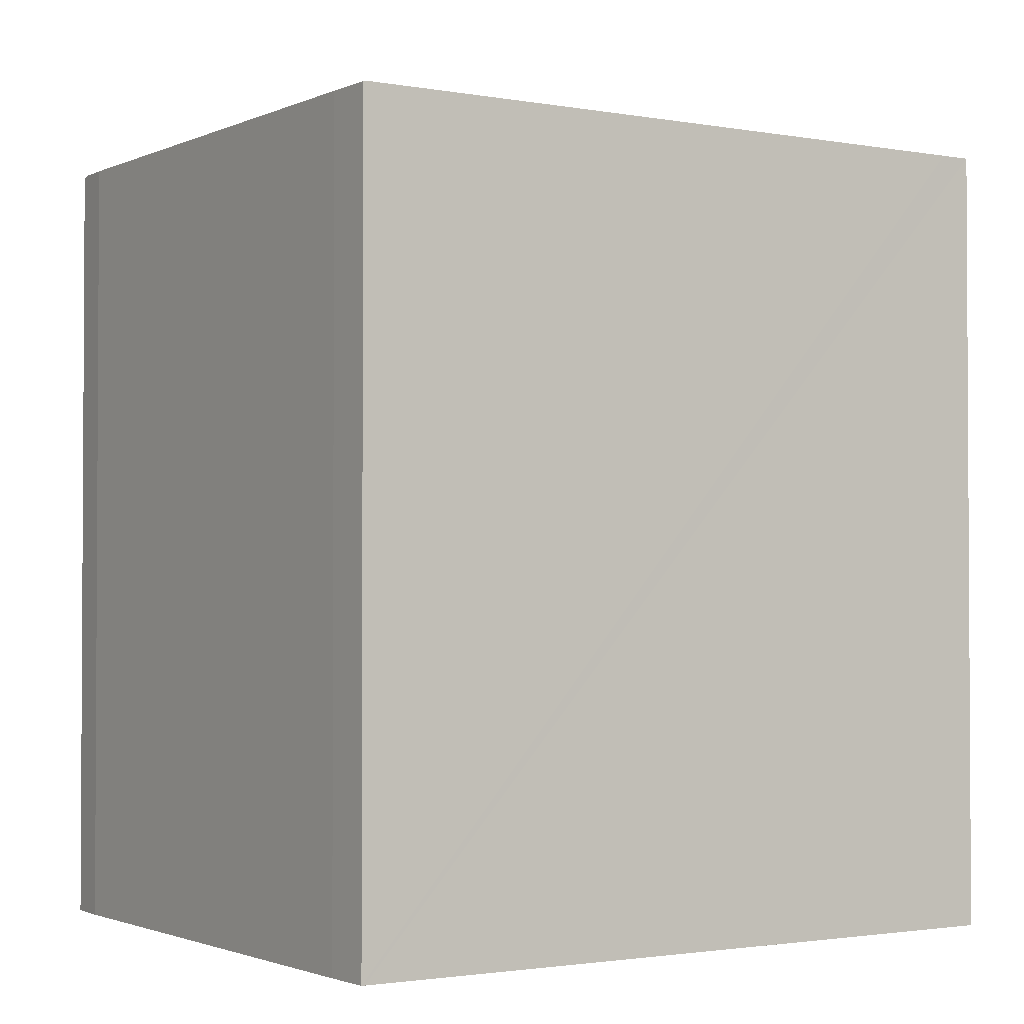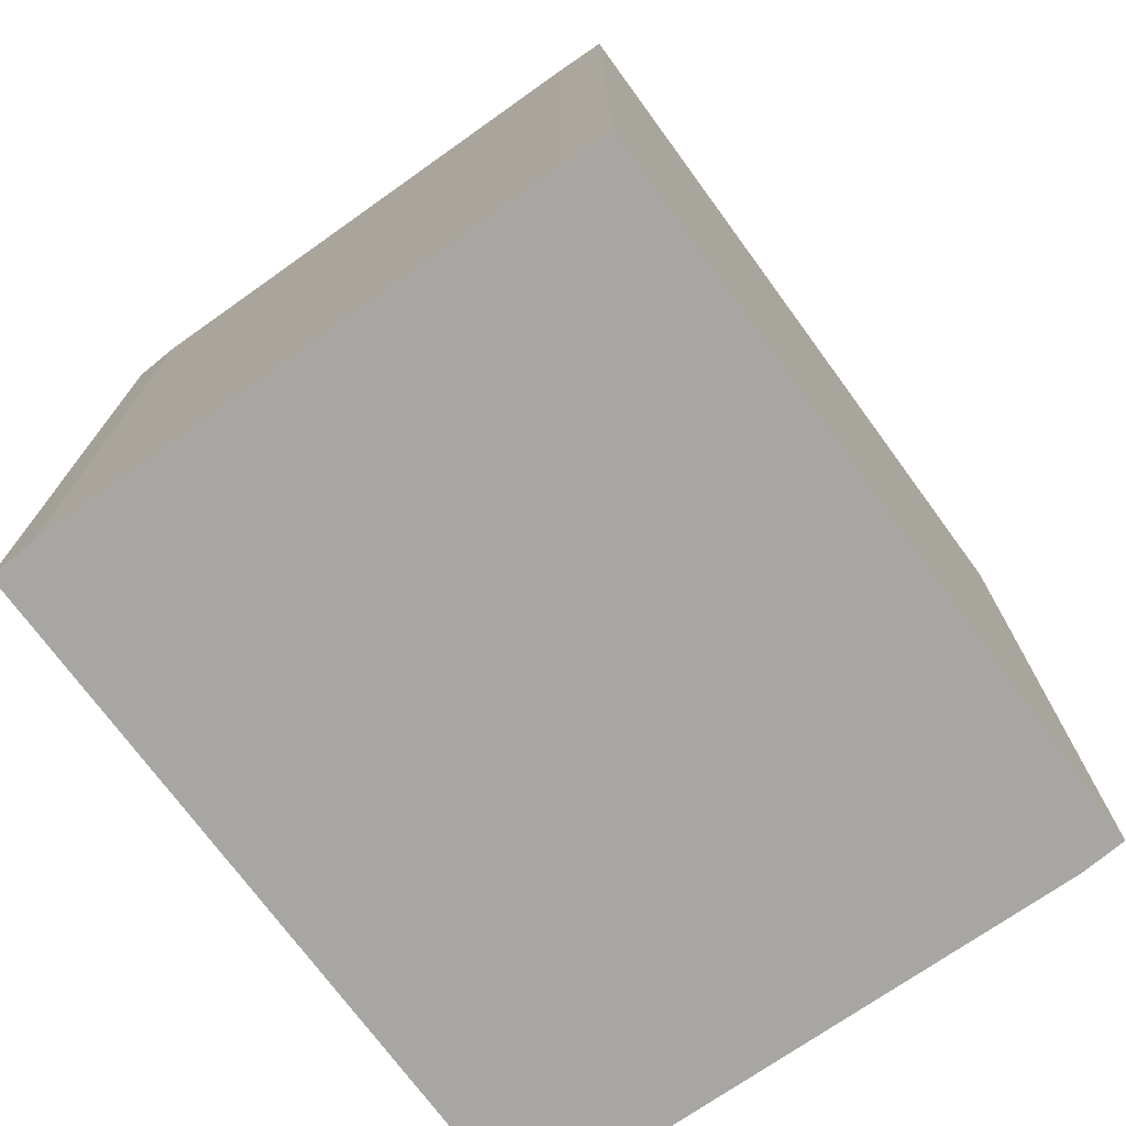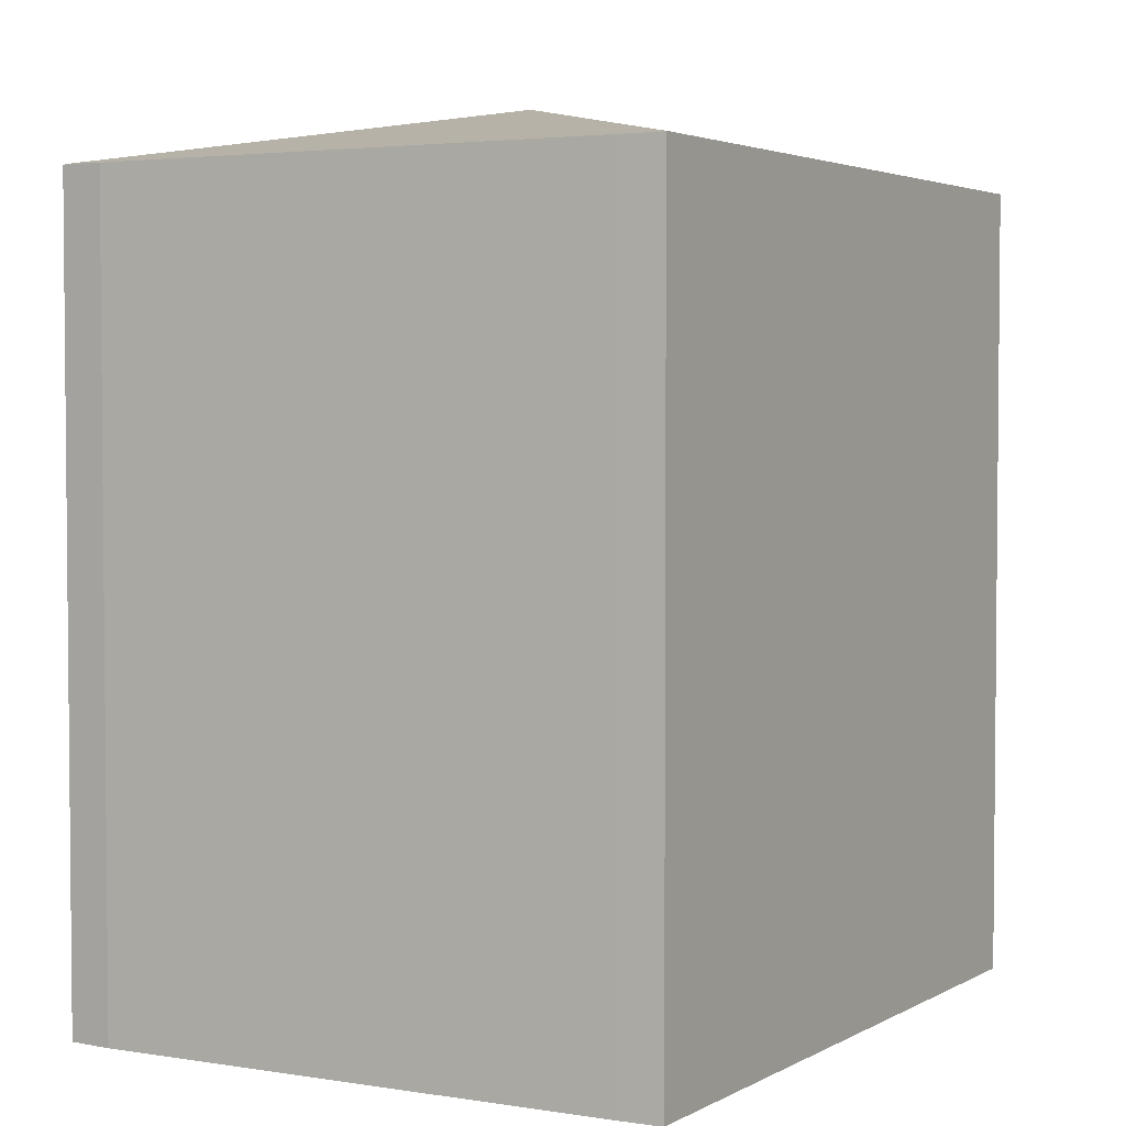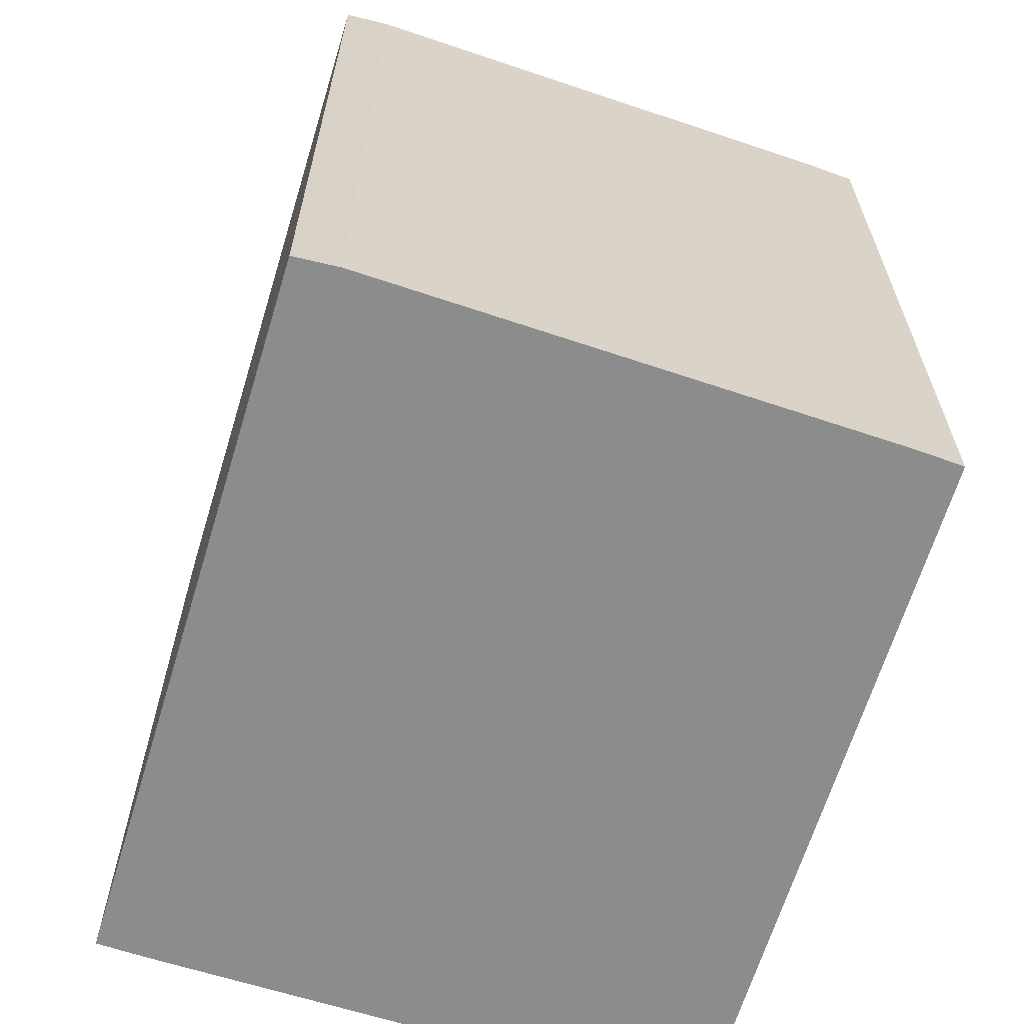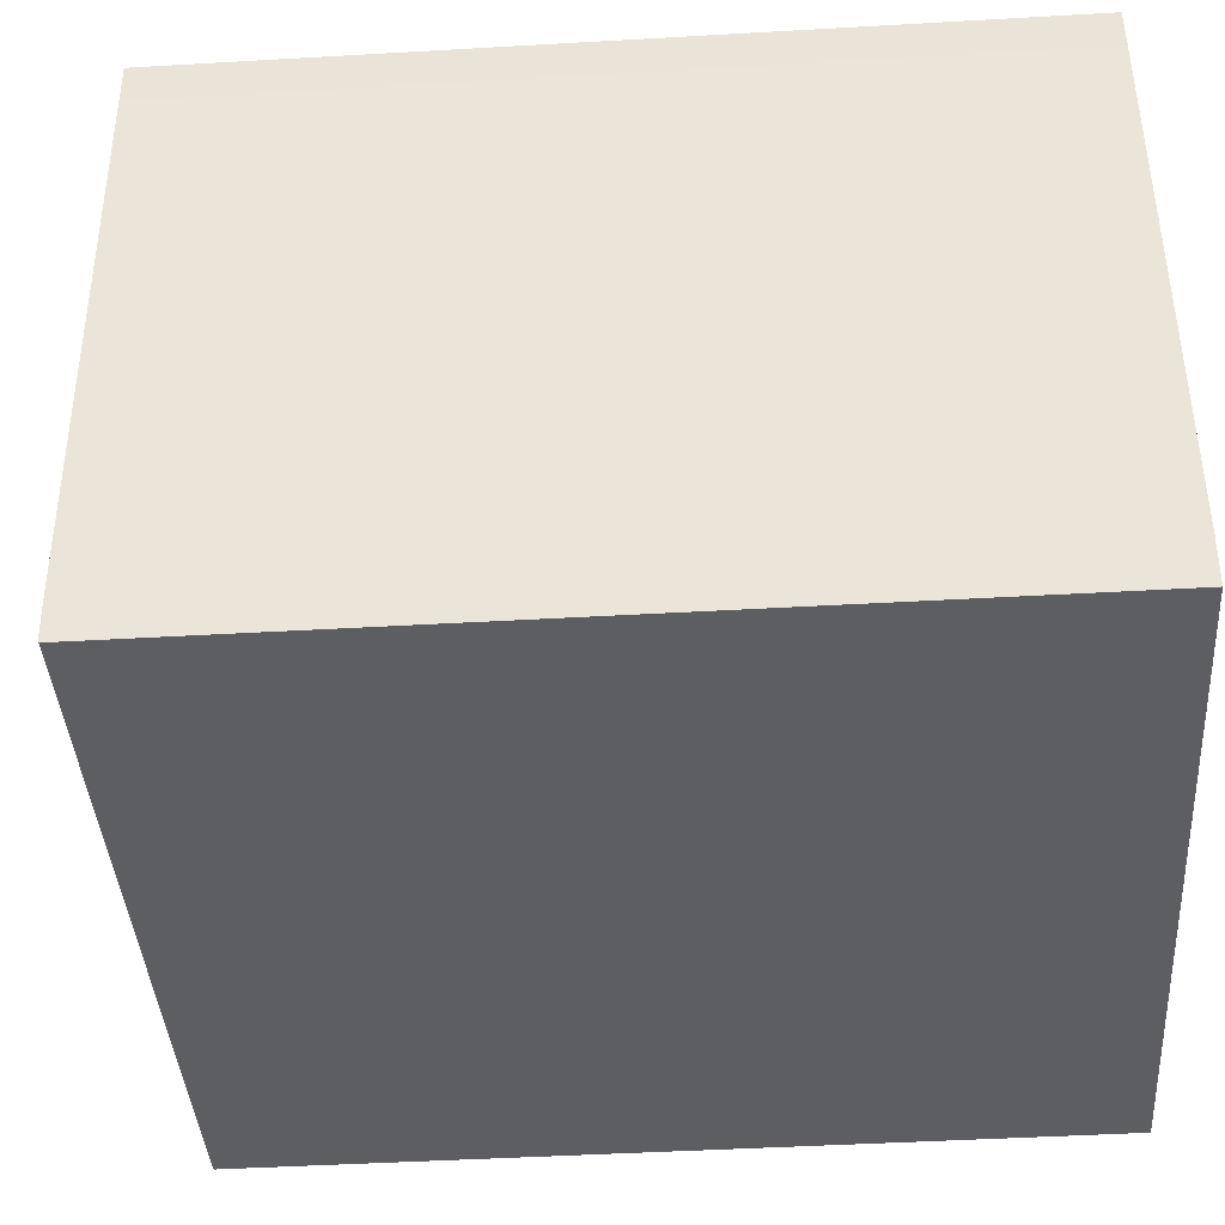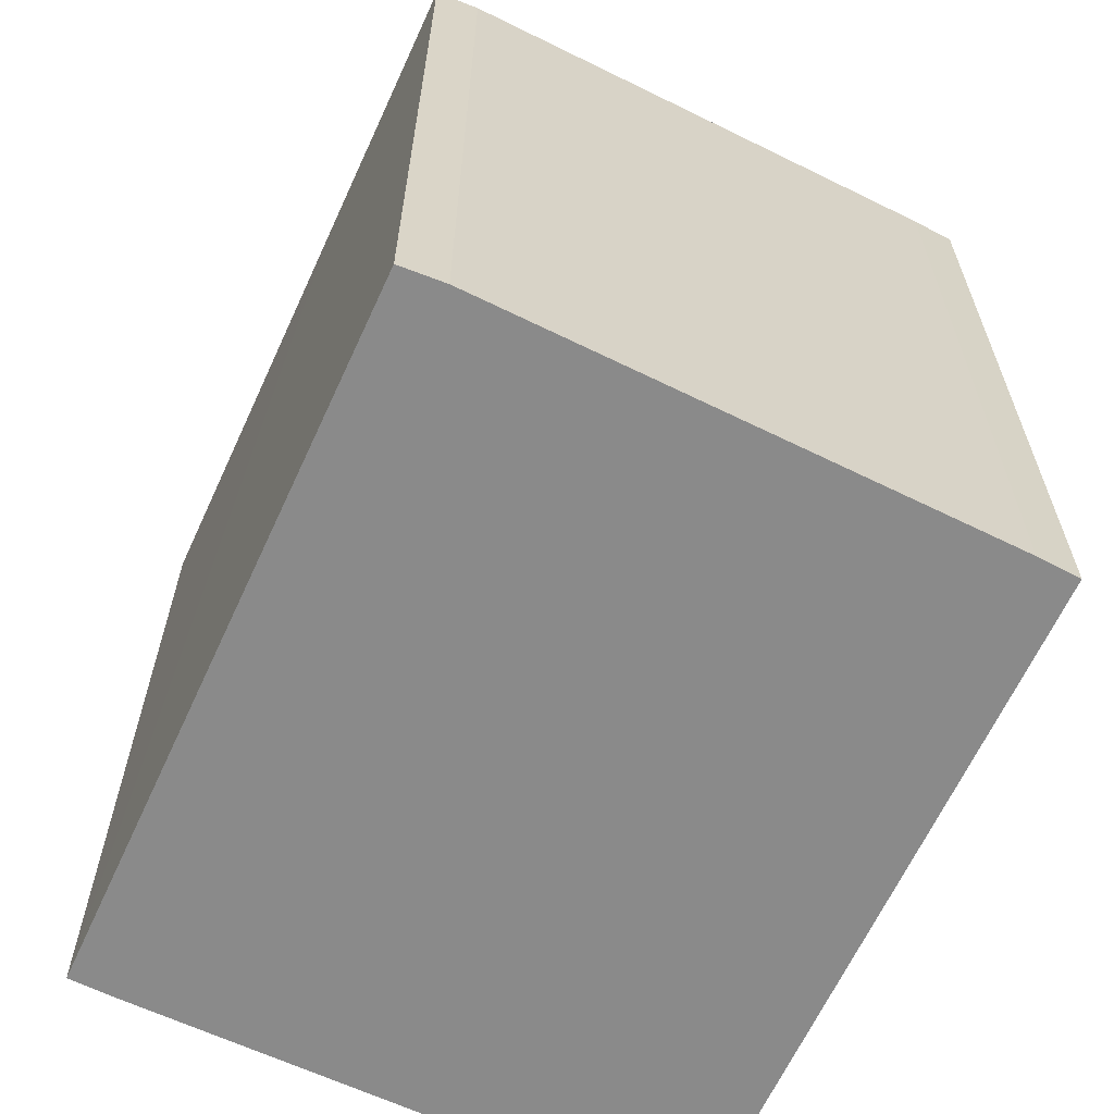
<metadata>
{"format":"obj","ext":"obj","renderer":"f3d","projection":"perspective","resolution":1024,"background":"white","views":[{"elev":-1.9,"azim":141.1,"up":"+Y"},{"elev":-74.3,"azim":120.0,"up":"+Y"},{"elev":3.3,"azim":-66.0,"up":"+Y"},{"elev":-64.3,"azim":-113.2,"up":"+Y"},{"elev":-45.5,"azim":-86.2,"up":"+Z"},{"elev":-63.4,"azim":-120.9,"up":"+Y"}]}
</metadata>
<code>
v  5.144 10.1 -3.001
v  9.018 9.368 -6.18
v  8.981 9.376 -6.184
v  8.974 9.368 -5.589
v  8.41 9.387 0.451
v  8.344 9.394 0.856
v  0.579 9.385 -7.05
v  0.956 9.376 -7.054
v  0.586 9.376 -7.094
v  3.819 10.1 -3.144
v  3.918 9.376 -6.733
v  0.026 9.384 0.003
v  0.025 9.376 -0.508
v  0 9.379 5.743e-16
v  0.054 9.376 -0.885
v  0.497 9.376 -6.575
v  3.375 9.378 0.397
v  7.496 9.37 0.881
v  8.324 9.369 0.978
v  0.586 4.344e-16 -7.094
v  0.497 4.026e-16 -6.575
v  0.579 4.317e-16 -7.05
v  0.025 3.111e-17 -0.508
v  0.054 5.419e-17 -0.885
v  0 0 0
v  0.026 -1.837e-19 0.003
v  8.324 -5.989e-17 0.978
v  3.375 -2.431e-17 0.397
v  7.496 -5.395e-17 0.881
v  8.41 -2.762e-17 0.451
v  8.344 -5.241e-17 0.856
v  8.974 3.422e-16 -5.589
v  9.018 3.784e-16 -6.18
v  8.981 3.787e-16 -6.184
v  3.918 4.123e-16 -6.733
v  0.956 4.319e-16 -7.054
g defaultobject
f 1 2 3
f 2 1 4
f 4 1 5
f 5 1 6
f 7 8 9
f 8 7 10
f 8 10 11
f 11 10 3
f 3 10 1
f 12 13 14
f 13 12 10
f 13 10 15
f 15 10 16
f 16 10 7
f 17 10 12
f 10 17 18
f 10 18 1
f 1 18 6
f 6 18 19
f 9 16 7
f 16 9 20
f 16 20 21
f 21 20 22
f 21 15 16
f 15 21 13
f 13 21 23
f 23 21 24
f 13 25 14
f 25 13 23
f 25 12 14
f 12 25 17
f 17 25 18
f 18 25 19
f 19 25 26
f 19 26 27
f 27 26 28
f 27 28 29
f 19 5 6
f 5 19 30
f 30 19 27
f 30 27 31
f 30 4 5
f 4 30 32
f 32 2 4
f 2 32 33
f 33 3 2
f 3 33 11
f 11 33 8
f 8 33 9
f 9 33 34
f 9 34 20
f 20 34 35
f 20 35 36
f 32 34 33
f 34 32 35
f 35 32 30
f 35 30 31
f 35 31 36
f 36 31 27
f 36 27 29
f 36 29 28
f 36 28 20
f 20 28 22
f 22 28 21
f 21 28 24
f 24 28 26
f 24 26 23
f 23 26 25

</code>
